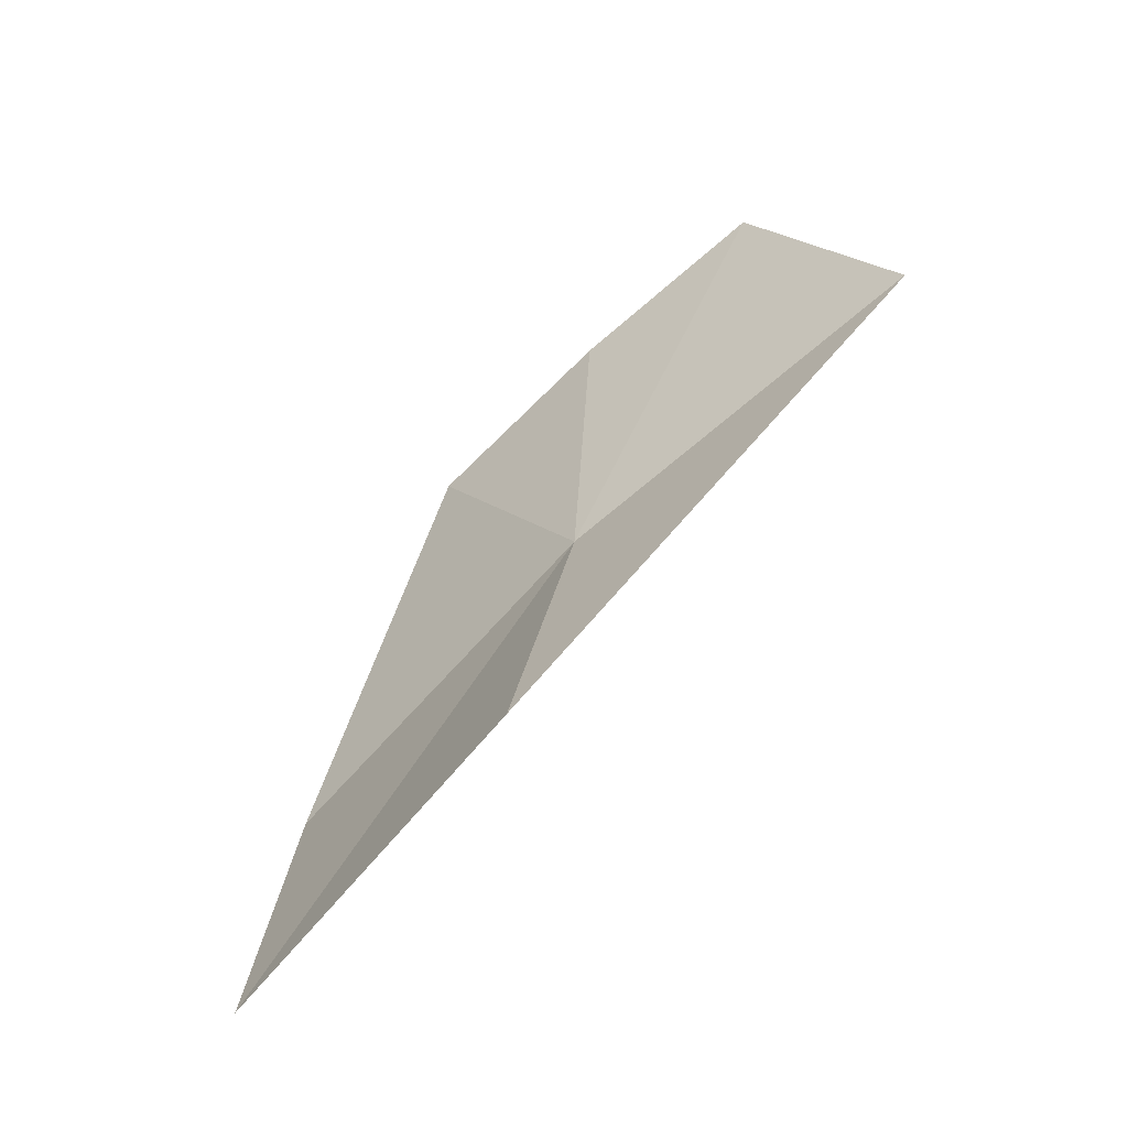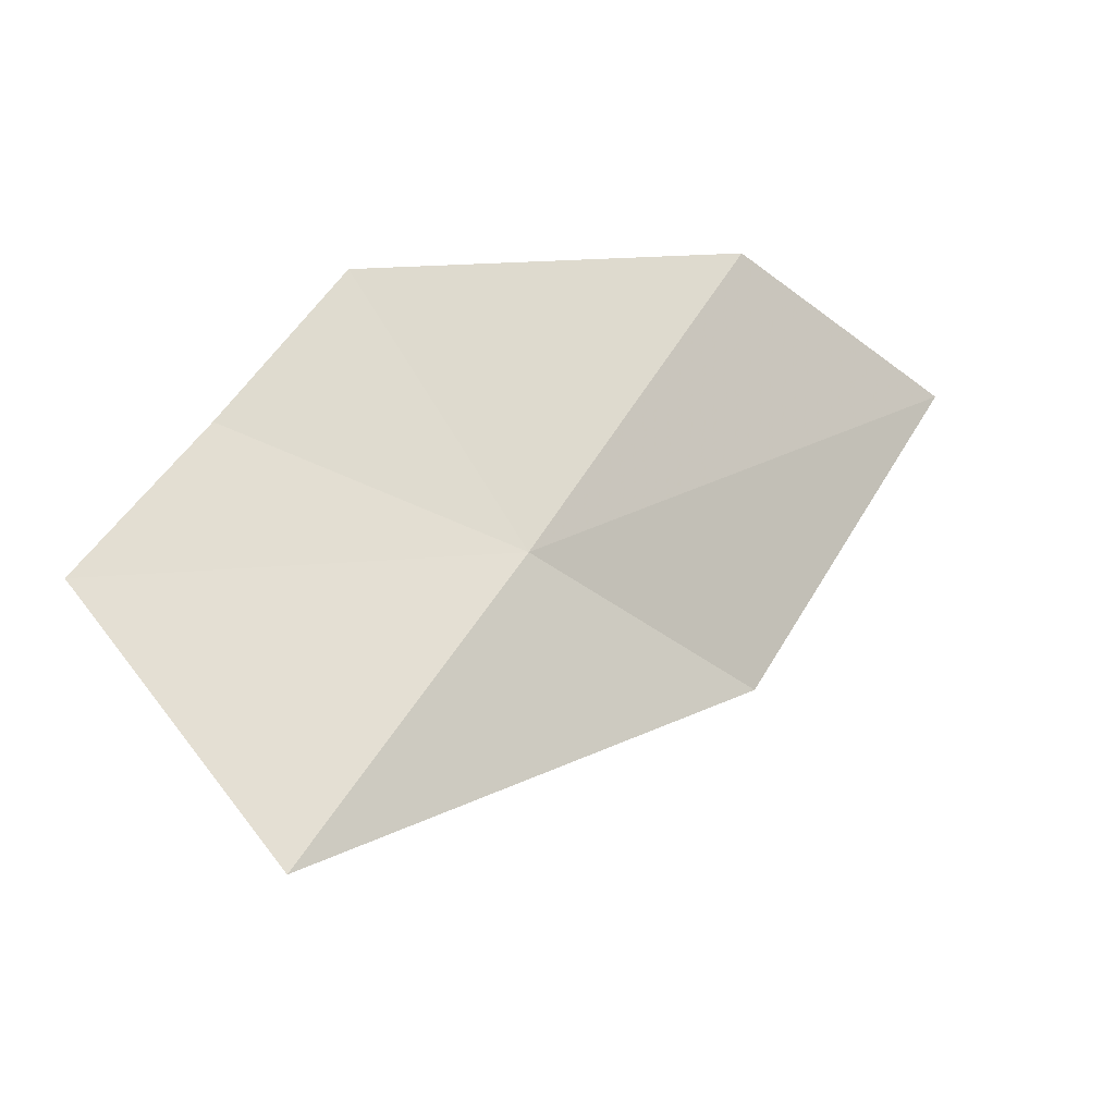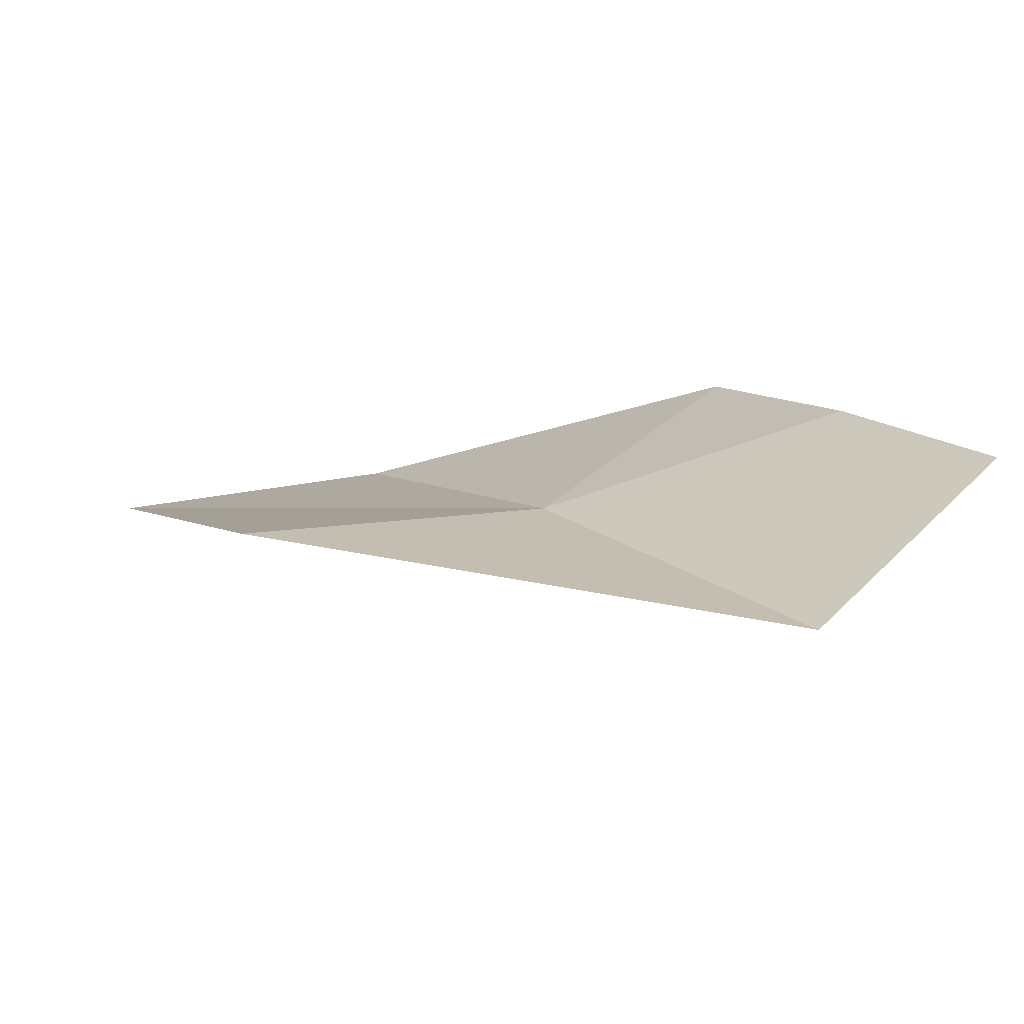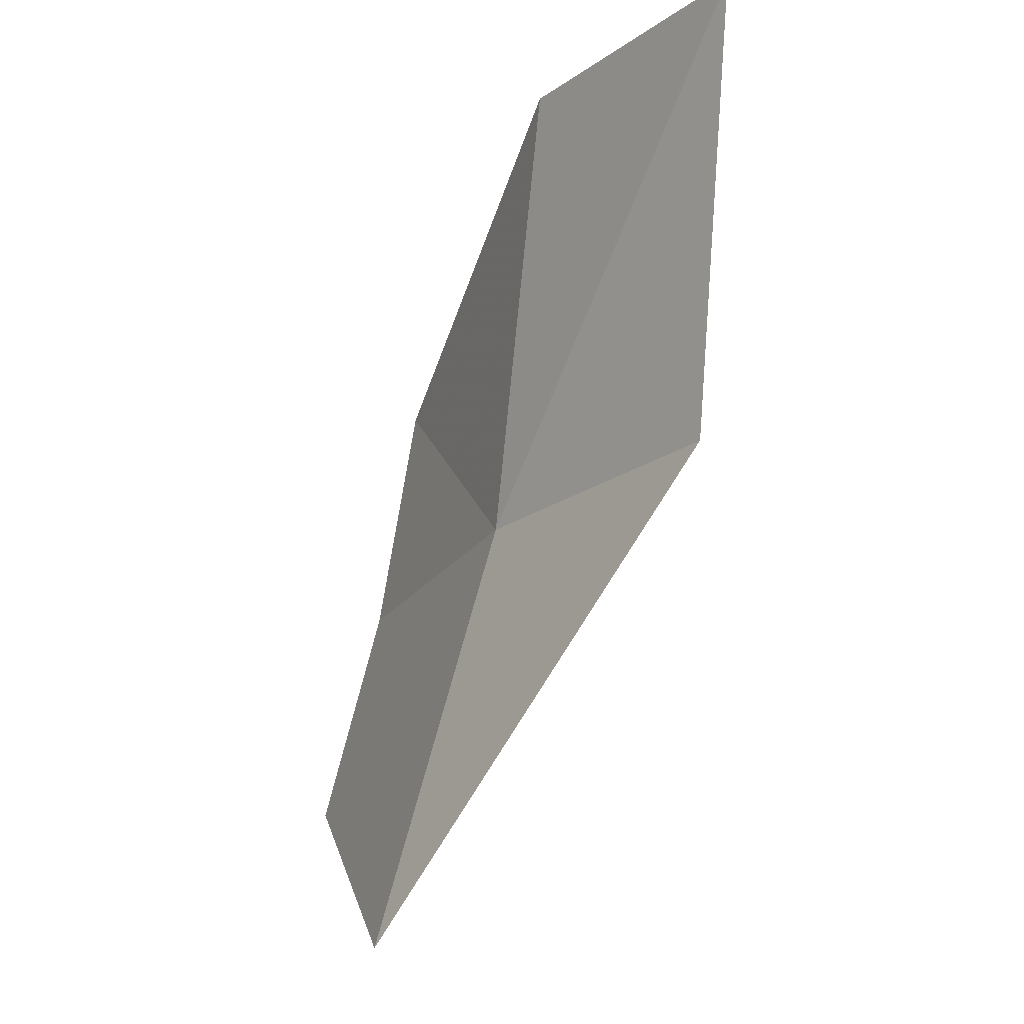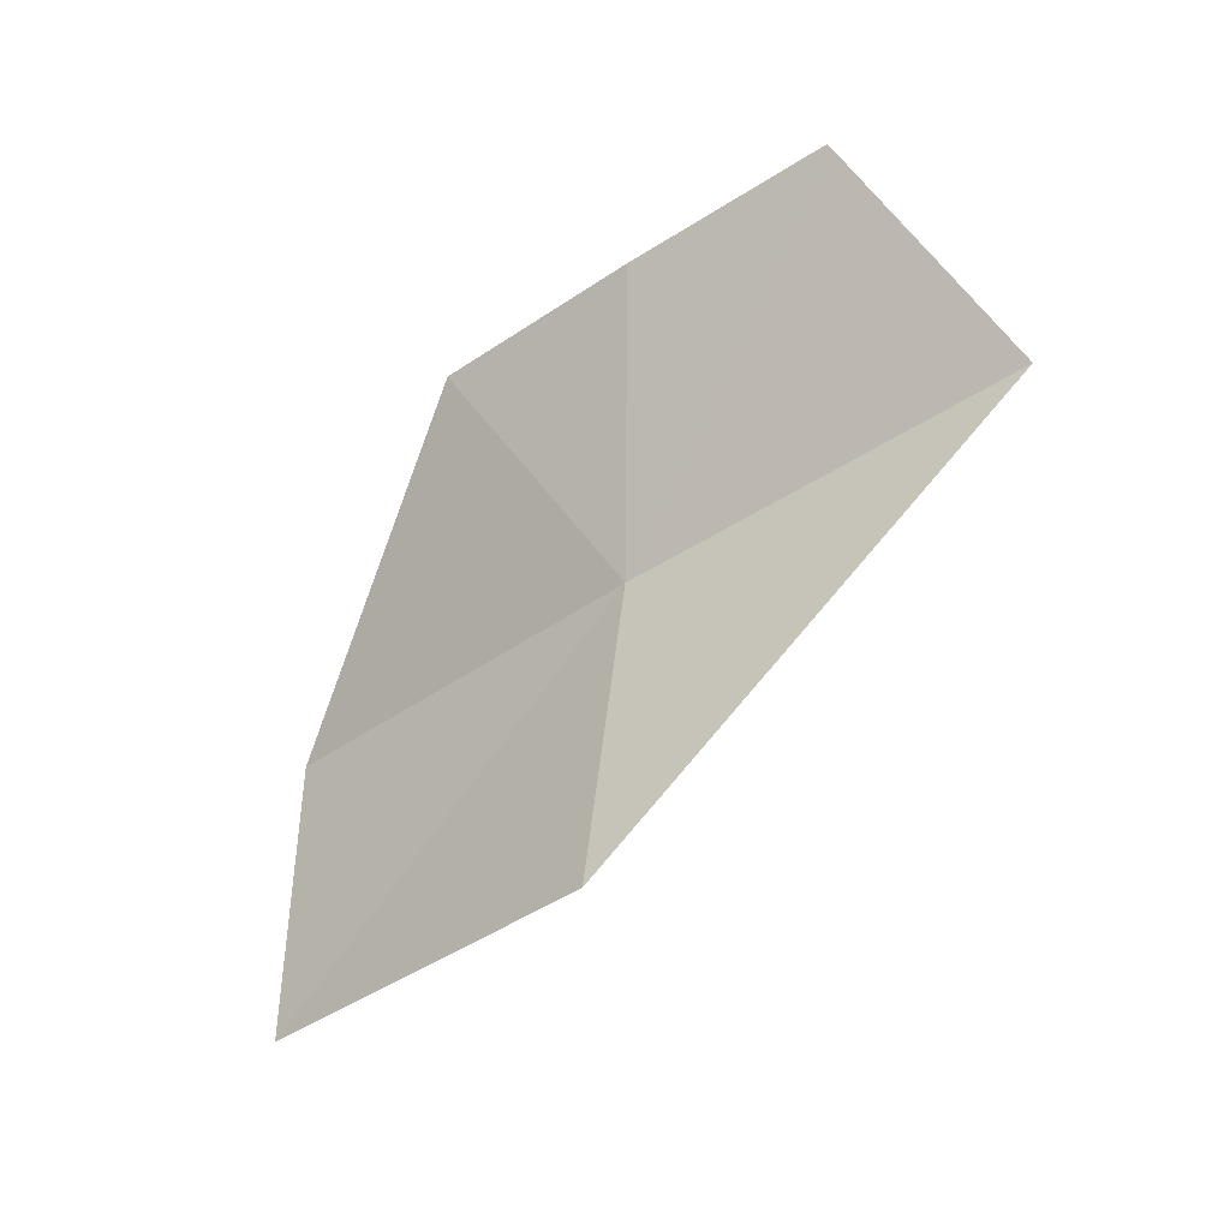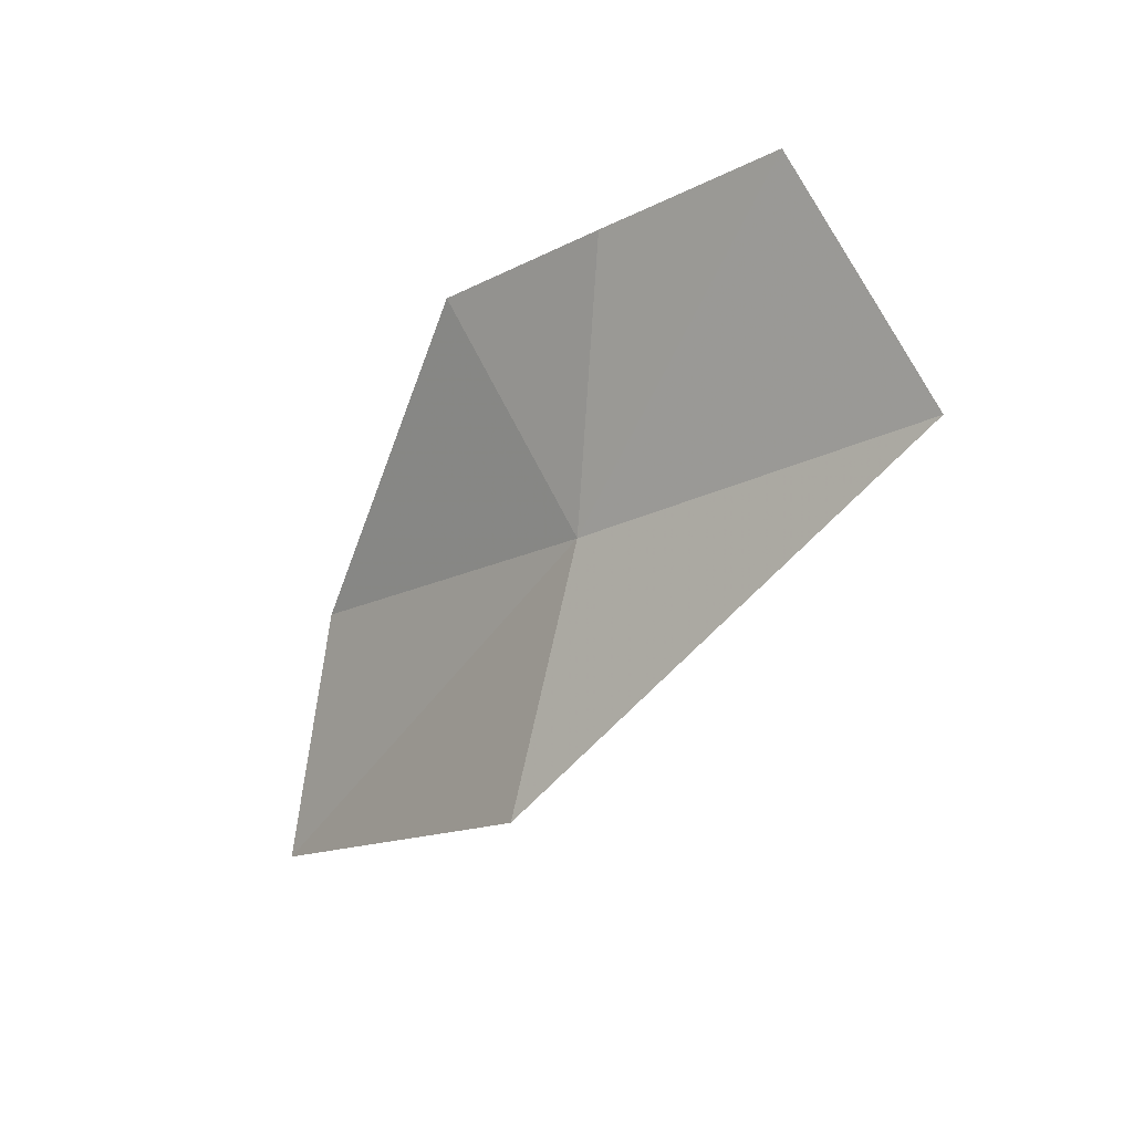
<metadata>
{"format":"obj","ext":"obj","renderer":"f3d","projection":"perspective","resolution":1024,"background":"white","views":[{"elev":-28.4,"azim":130.4,"up":"+Y"},{"elev":-29.7,"azim":-103.6,"up":"+Z"},{"elev":-68.0,"azim":121.4,"up":"+Z"},{"elev":-30.5,"azim":-10.1,"up":"+Z"},{"elev":8.7,"azim":120.2,"up":"+Y"},{"elev":26.4,"azim":132.0,"up":"+Y"}]}
</metadata>
<code>
v 14.19 129.5 6.24
v 14.23 128.3 8.407
v 14.95 126.8 8.109
v 15.02 128.1 6.019
v 13.73 131.2 6.495
v 13.85 130.6 7.623
v 13.71 130.8 4.126
v 13.49 131.9 5.395
f 1 2 3
f 1 3 4
f 1 5 6
f 1 6 2
f 1 4 7
f 1 8 5
f 1 7 8

</code>
